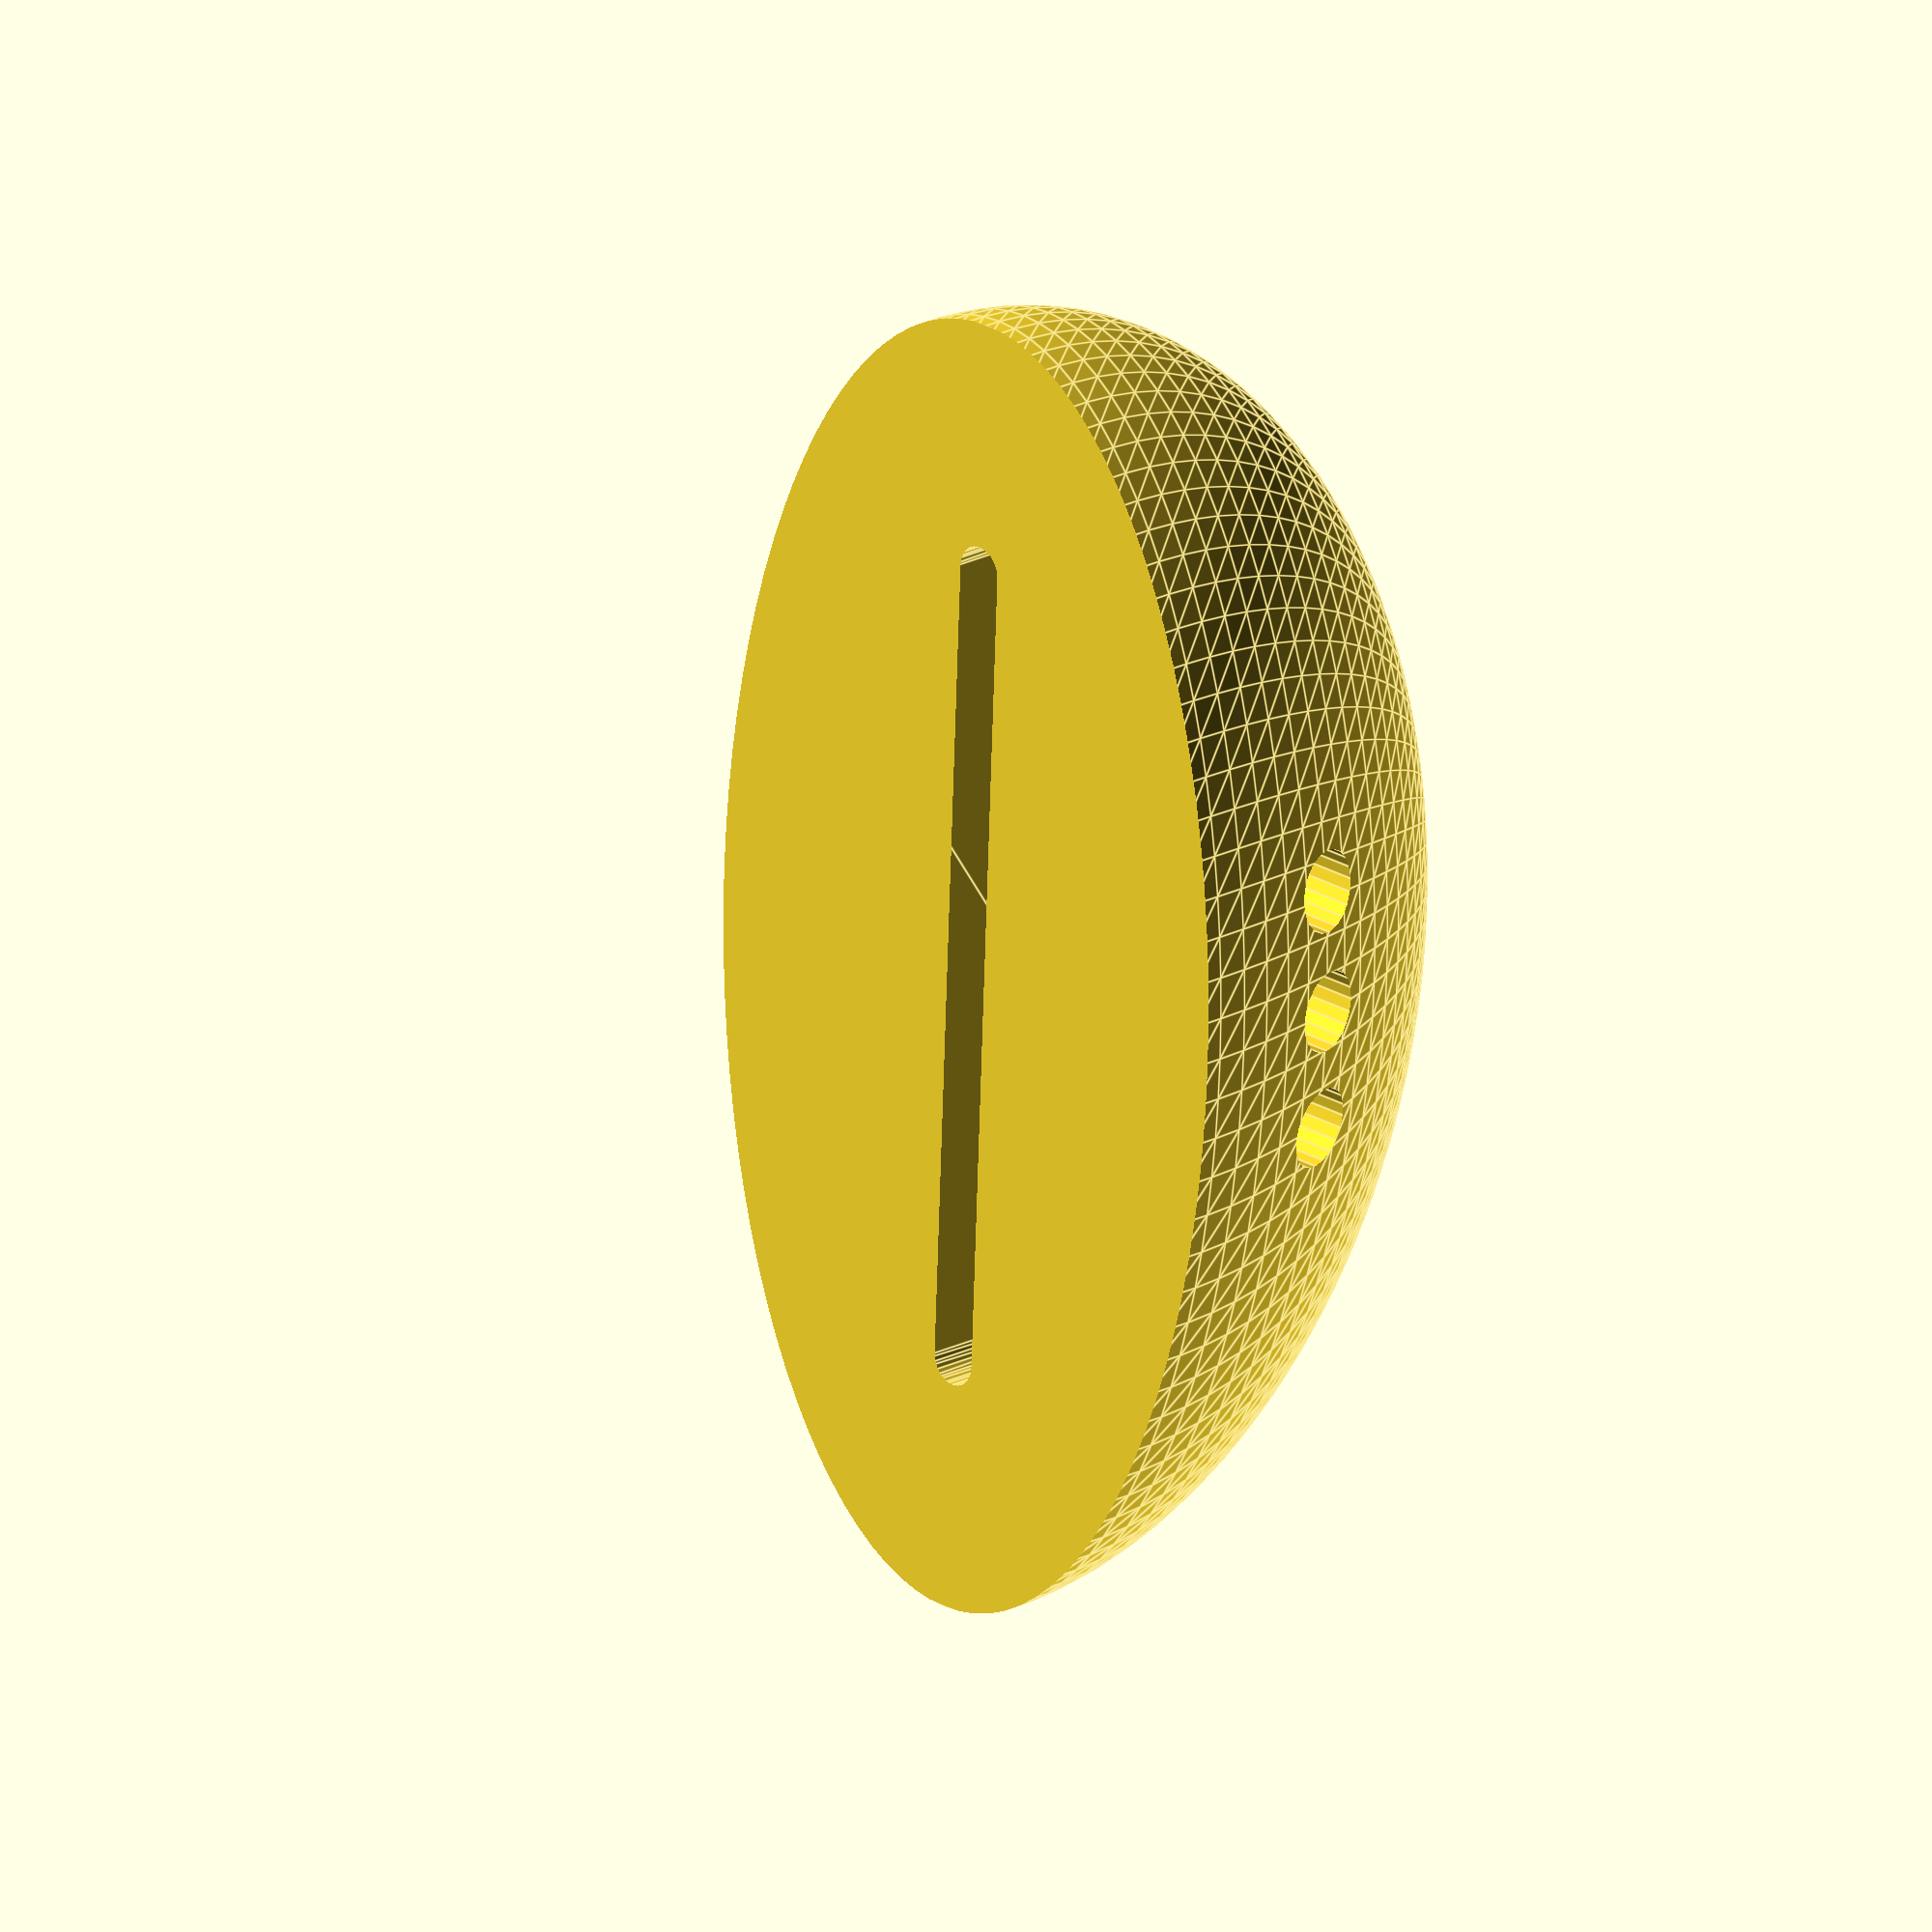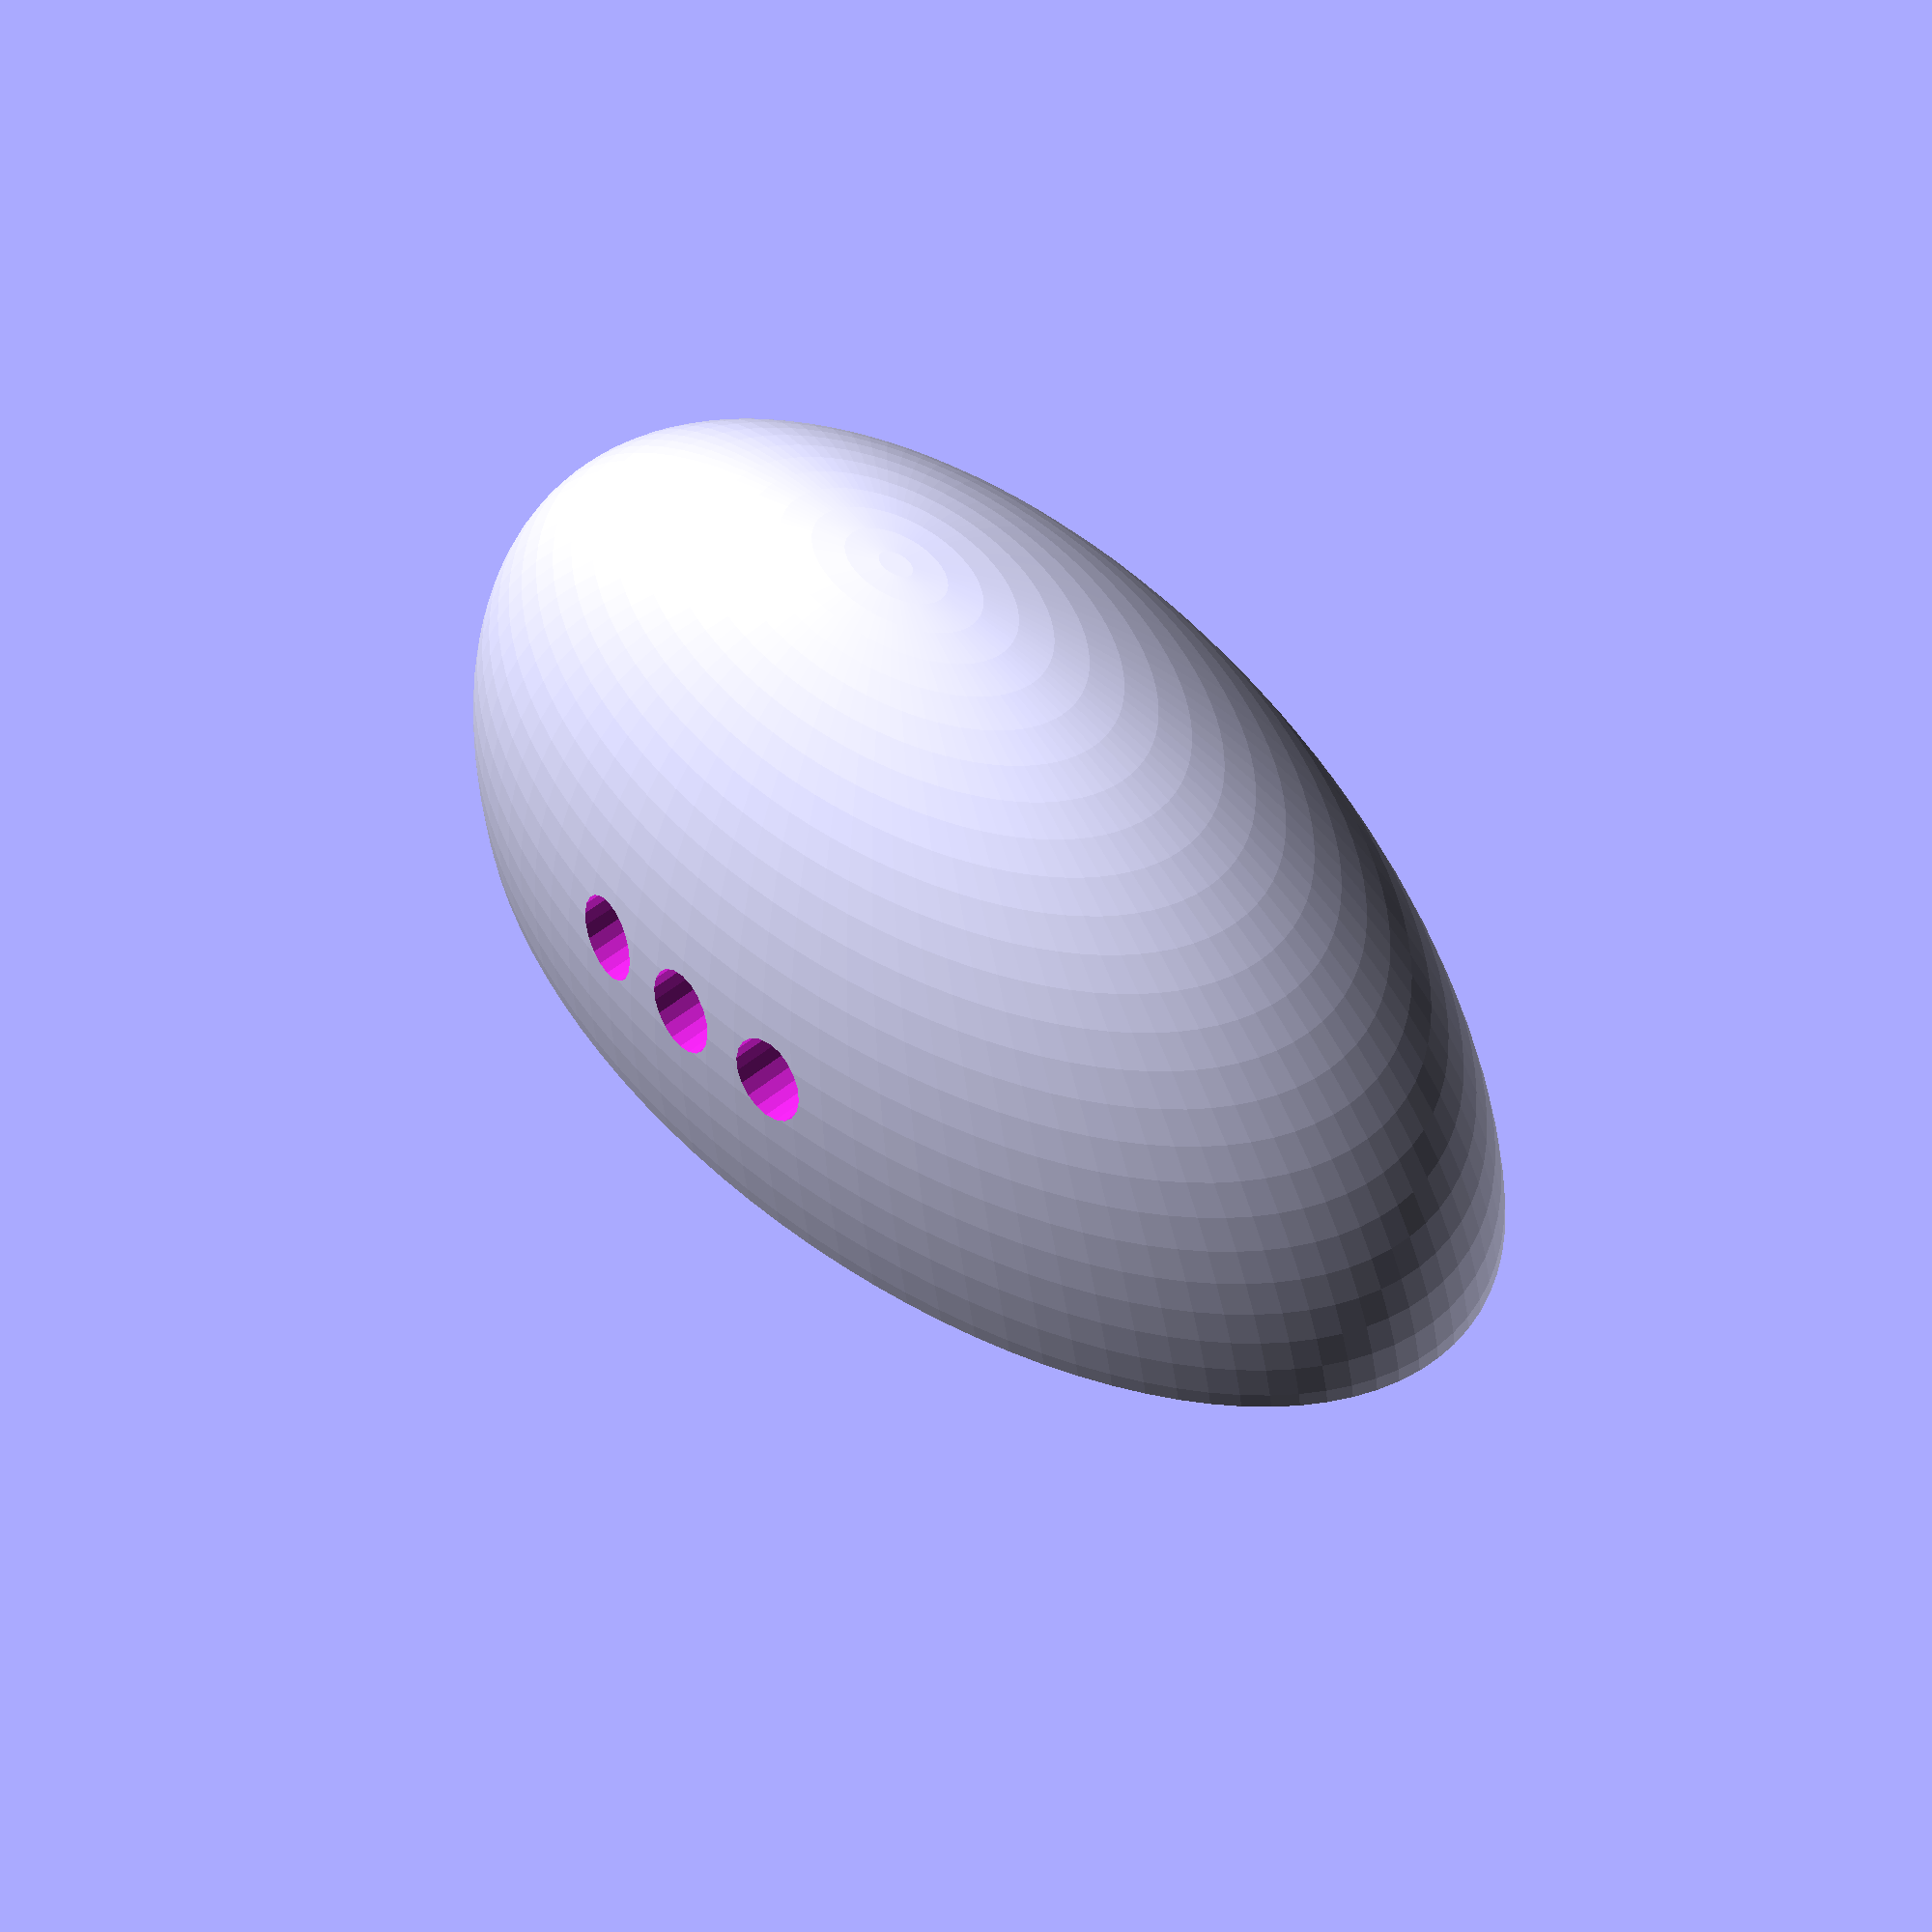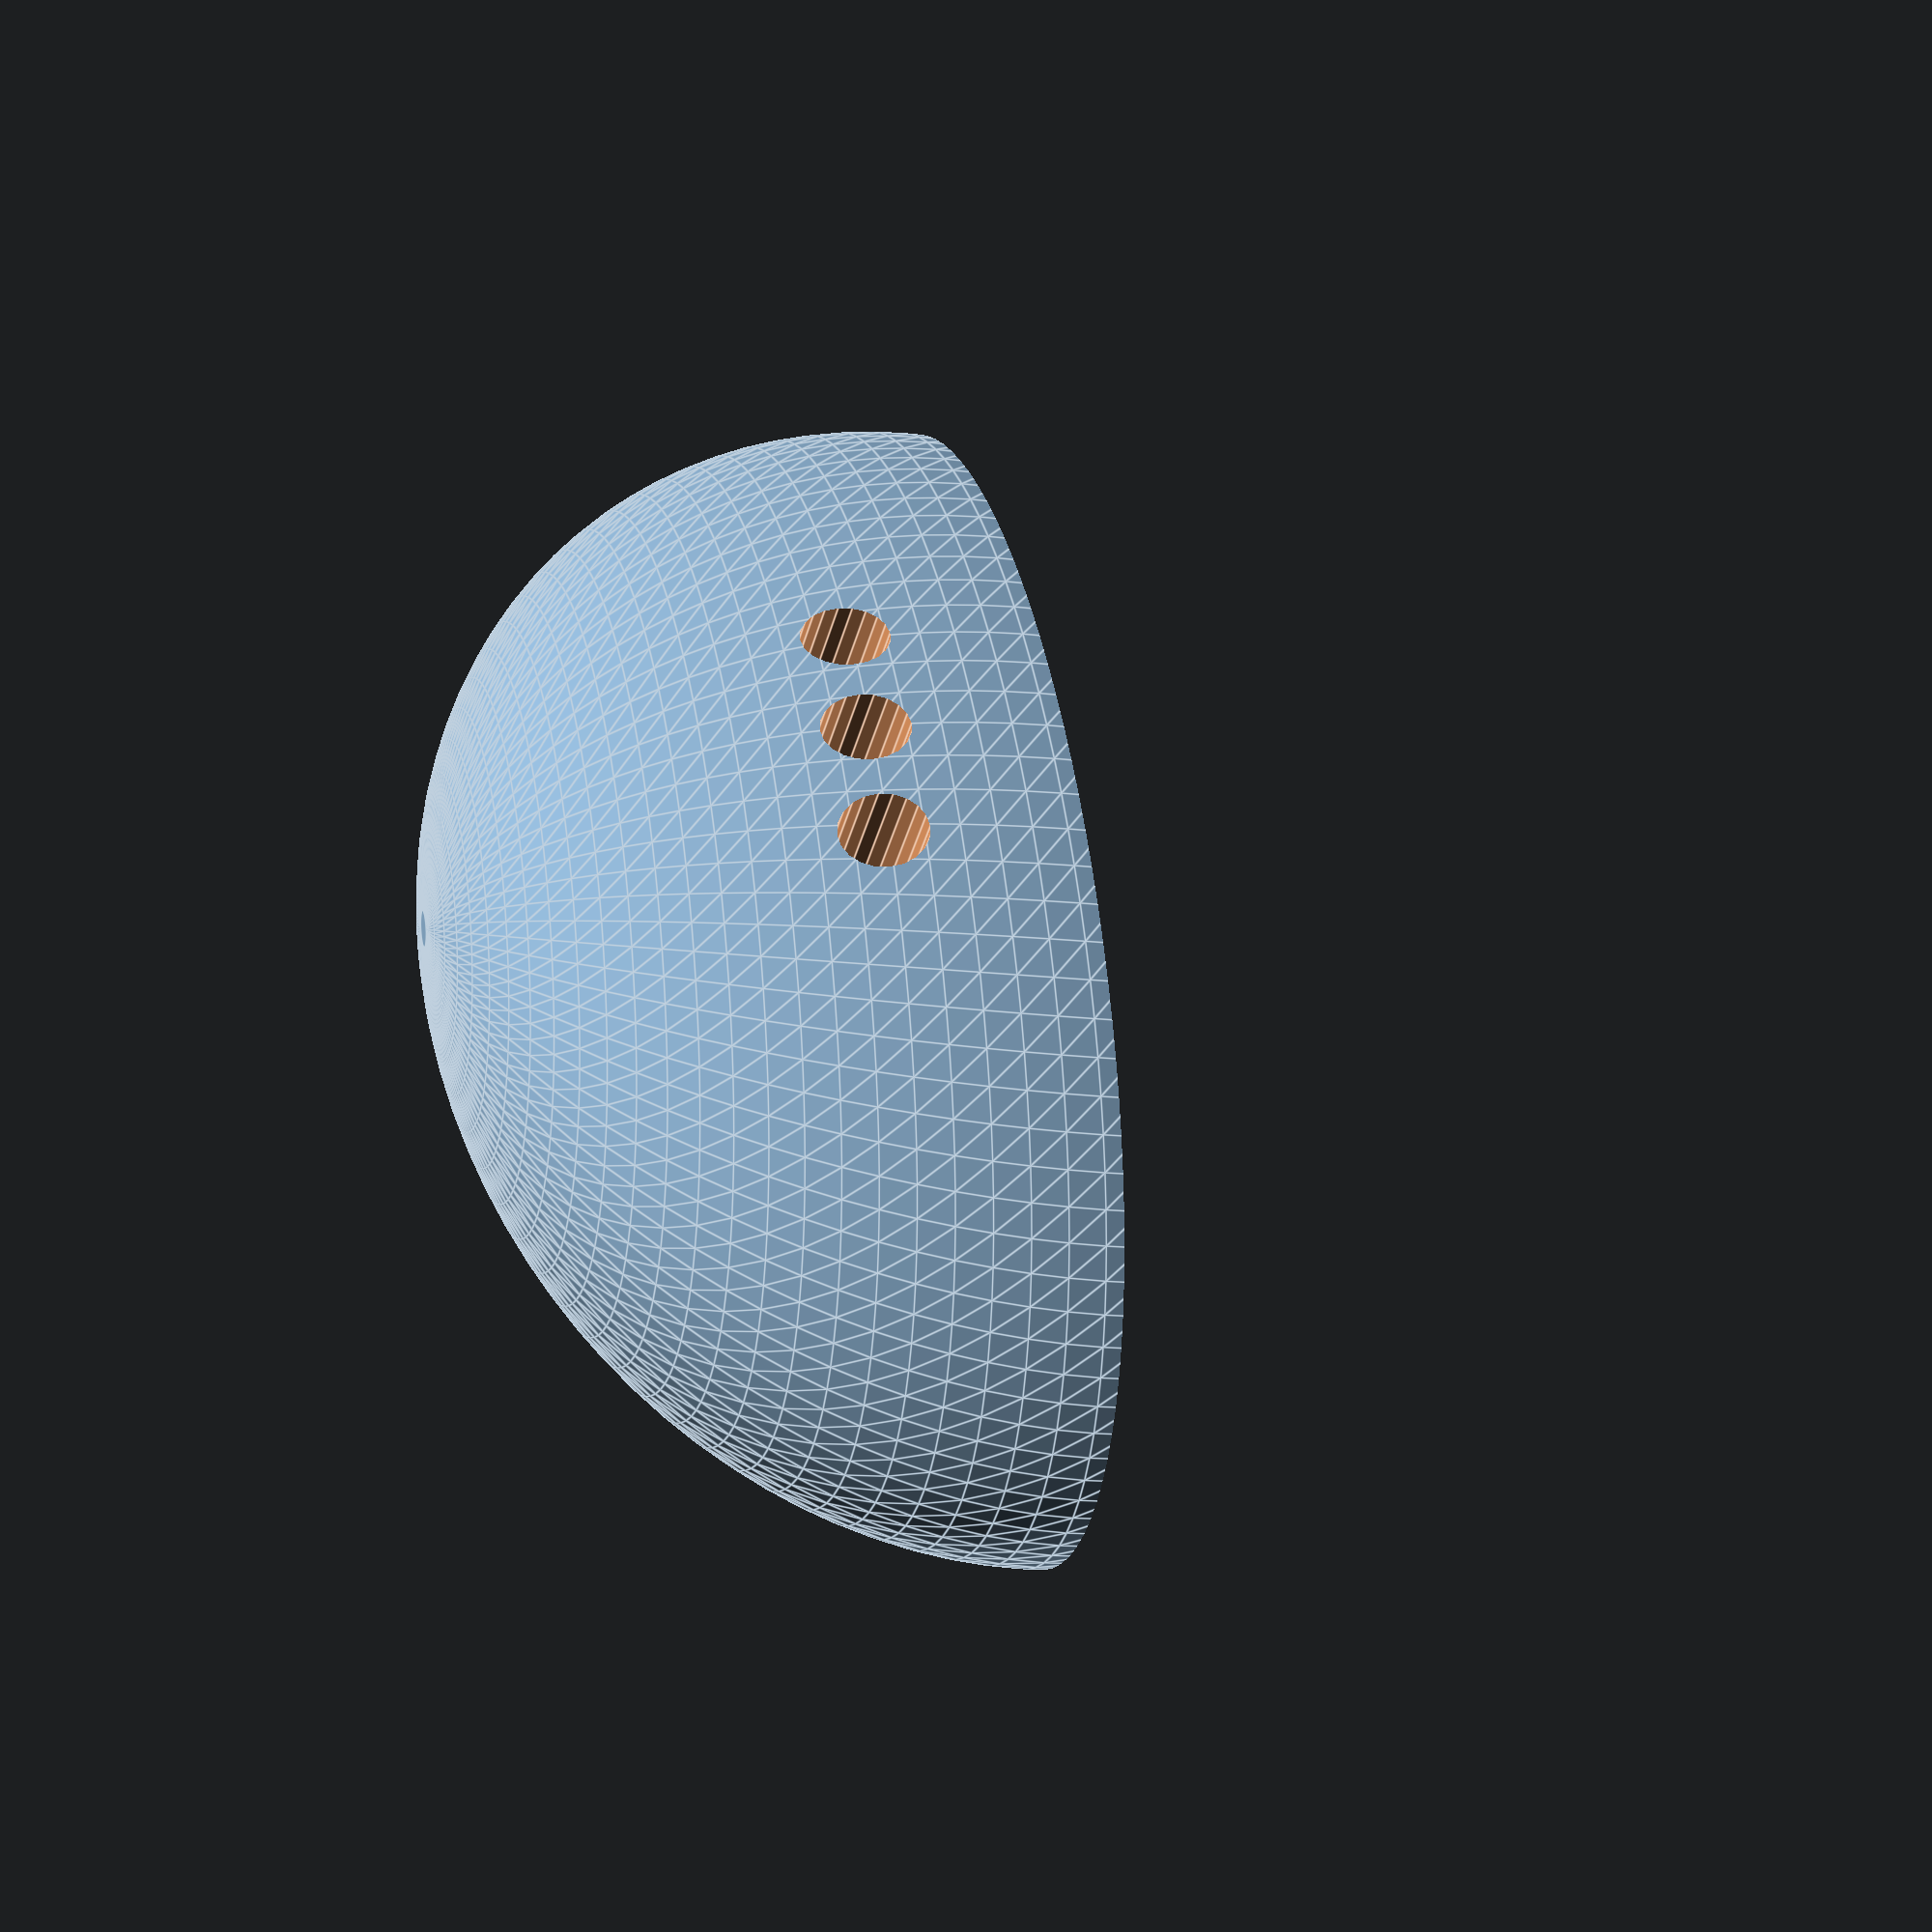
<openscad>
$fn=20;

od = 65;
sl = 40;
sh = 18;
sw = 2.5;
hh = 9;
hd = 4;

difference() {
    scale([0.5,1,0.8]) sphere(d=od, $fn=100);
    translate([0,0,-od/2]) cube([od,od,od], center=true);
    hull() {
        for (y = [-sl/2,sl/2]) {
            for (z = [-10,sh]) {
                translate([0,y,z]) sphere(d=sw);
            }
        }
    }
    for (y=[-6,0,6]) {
        translate([0,y,hh]) rotate([90,90,90]) cylinder(d=hd, h=od, center=true);
        for (x = [-5,-4,-3,-2,-1,1,2,3,4,5]) {
            translate([od*x/24,y,1]) cylinder(d=0.5,h=hh-hd/2-2);
        }
    }
}


</openscad>
<views>
elev=340.2 azim=177.5 roll=225.4 proj=o view=edges
elev=42.3 azim=140.7 roll=6.7 proj=p view=solid
elev=12.0 azim=330.0 roll=71.8 proj=p view=edges
</views>
